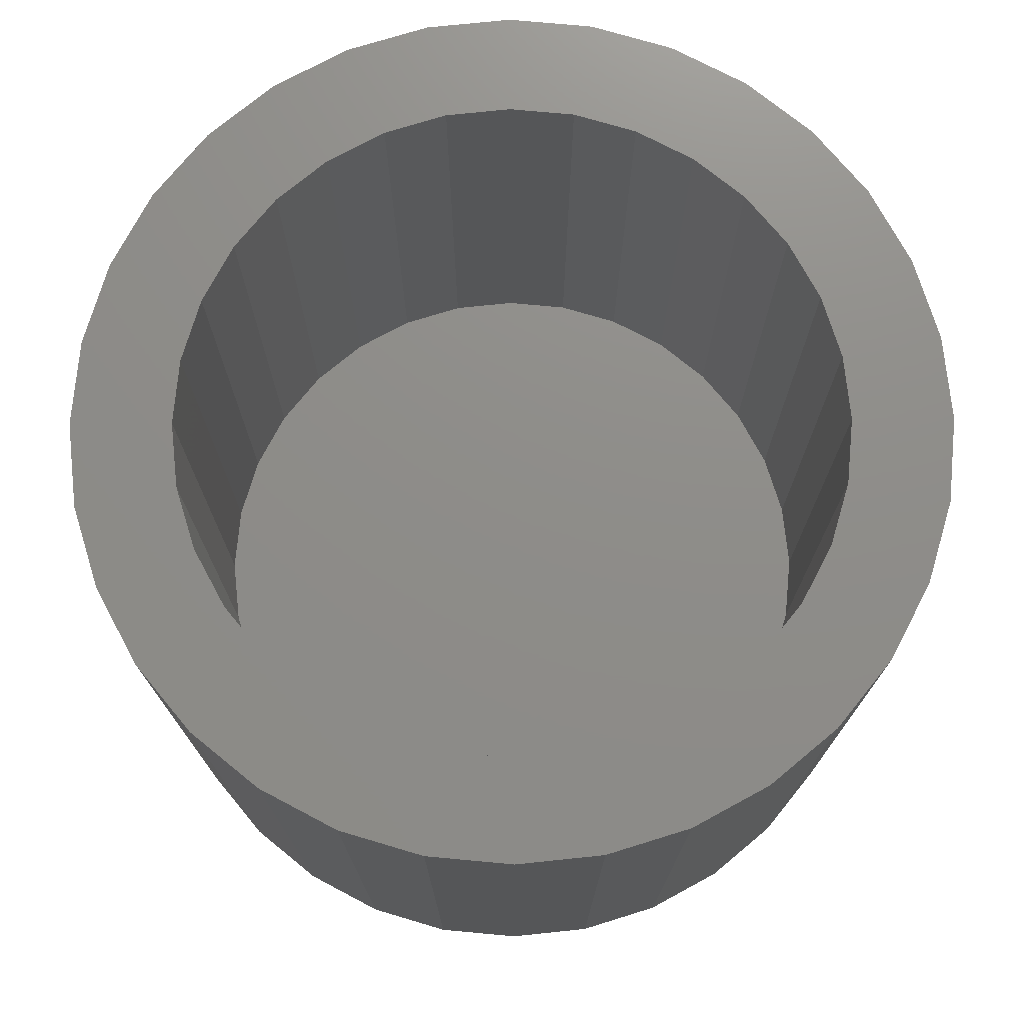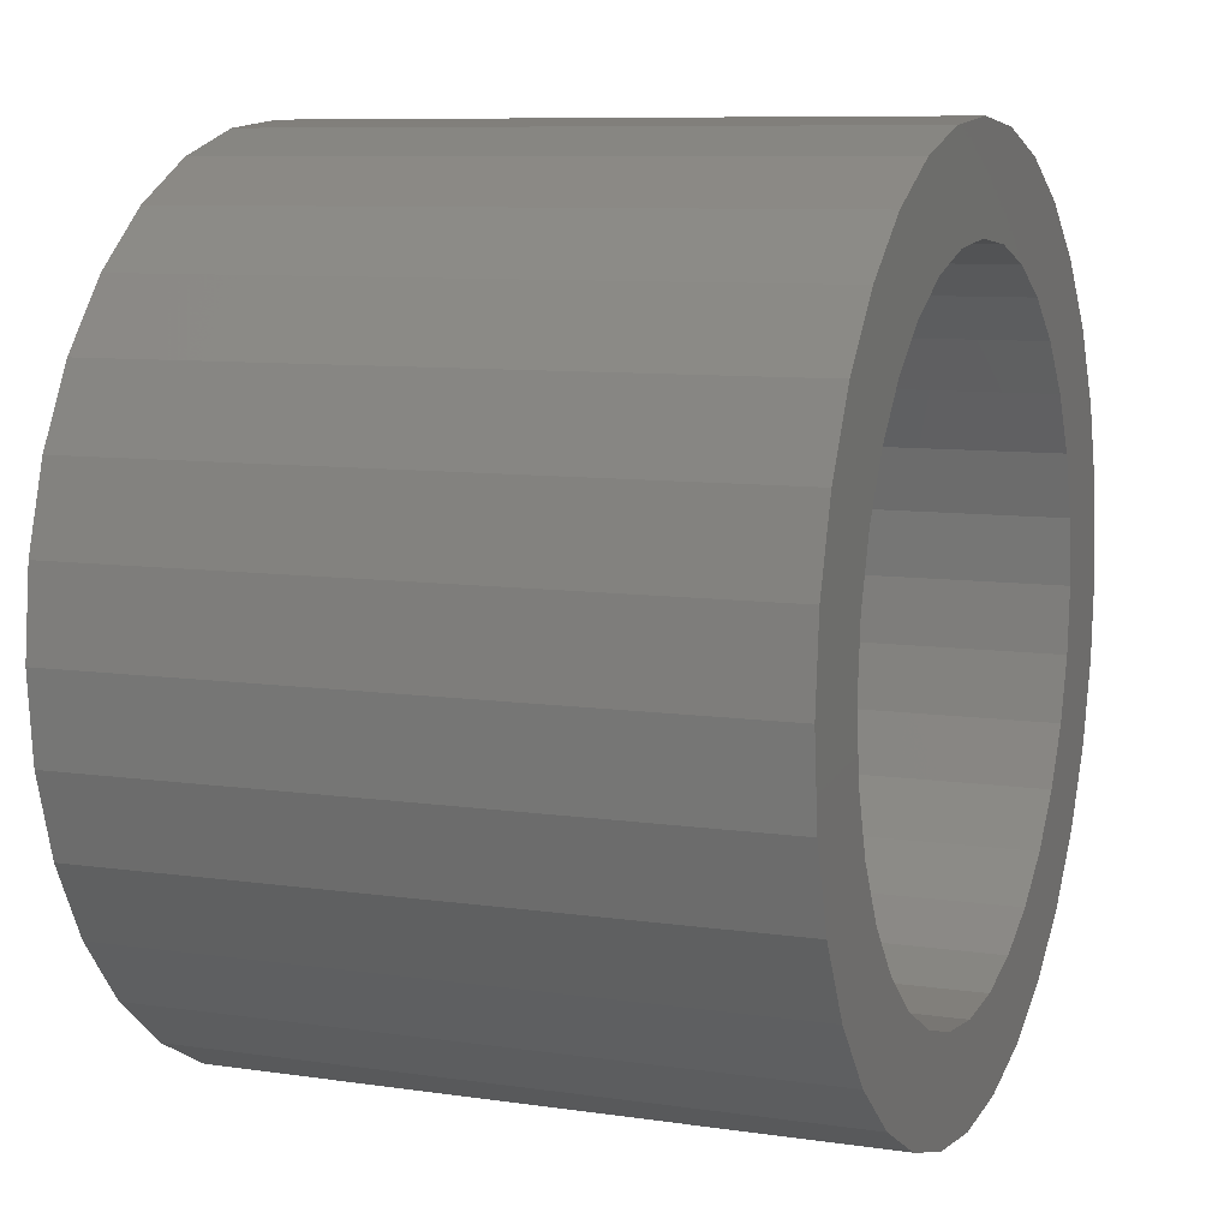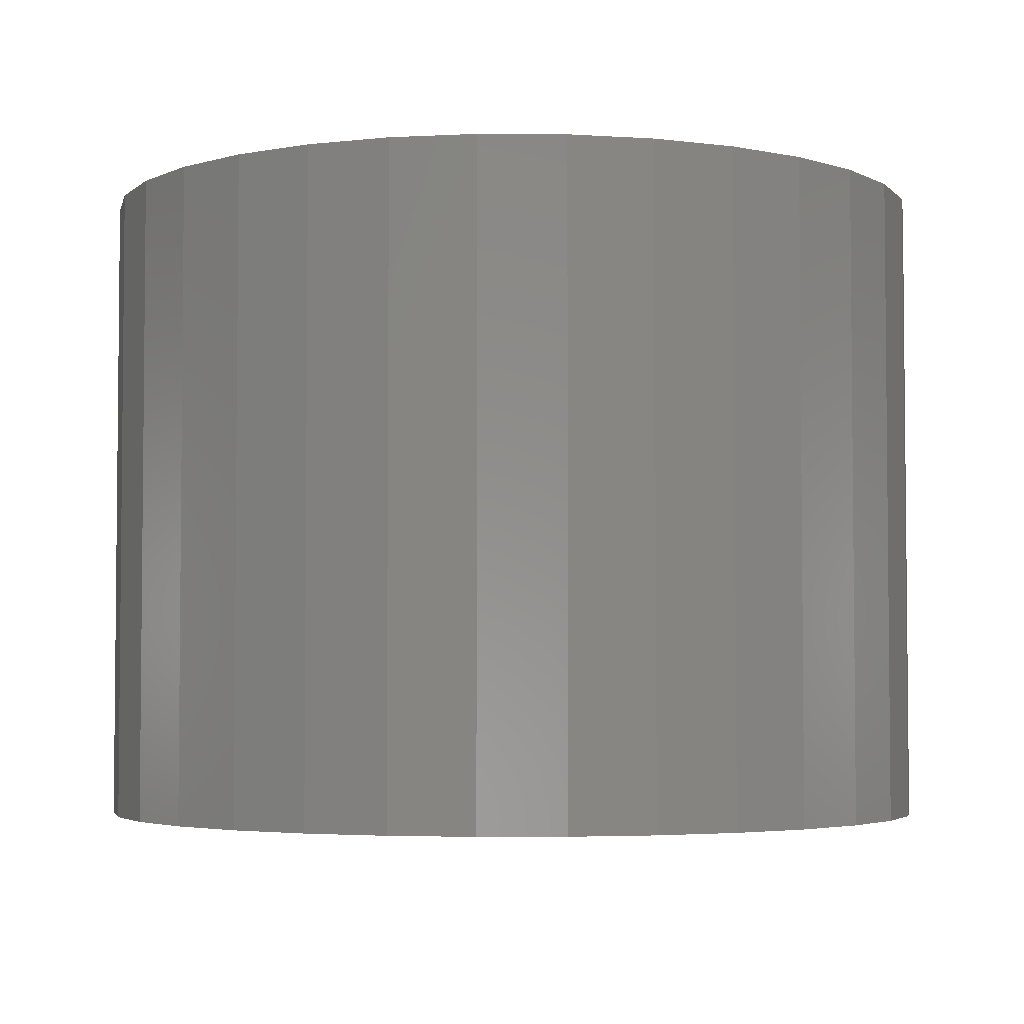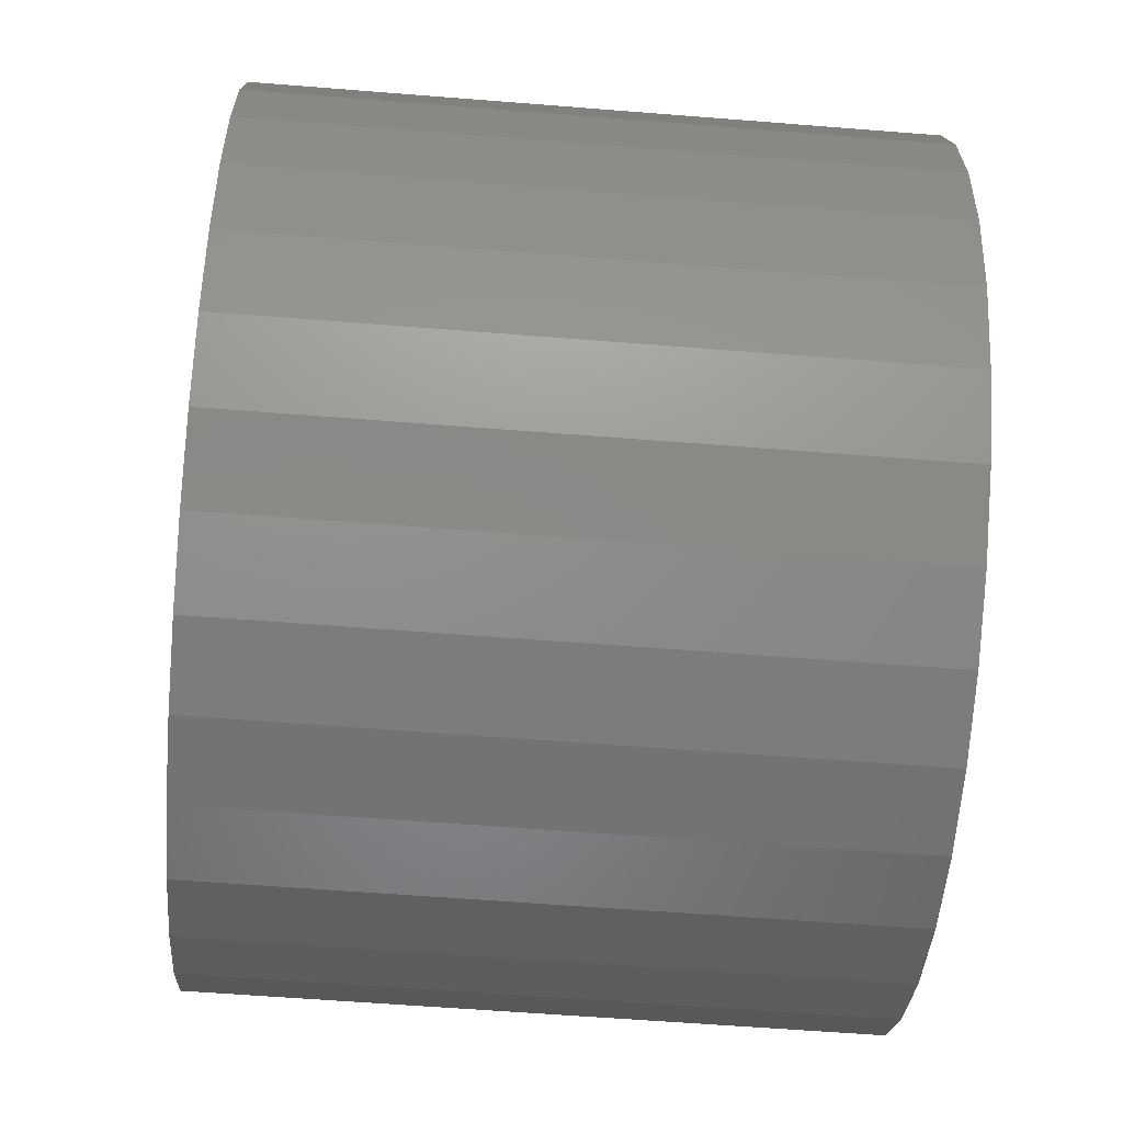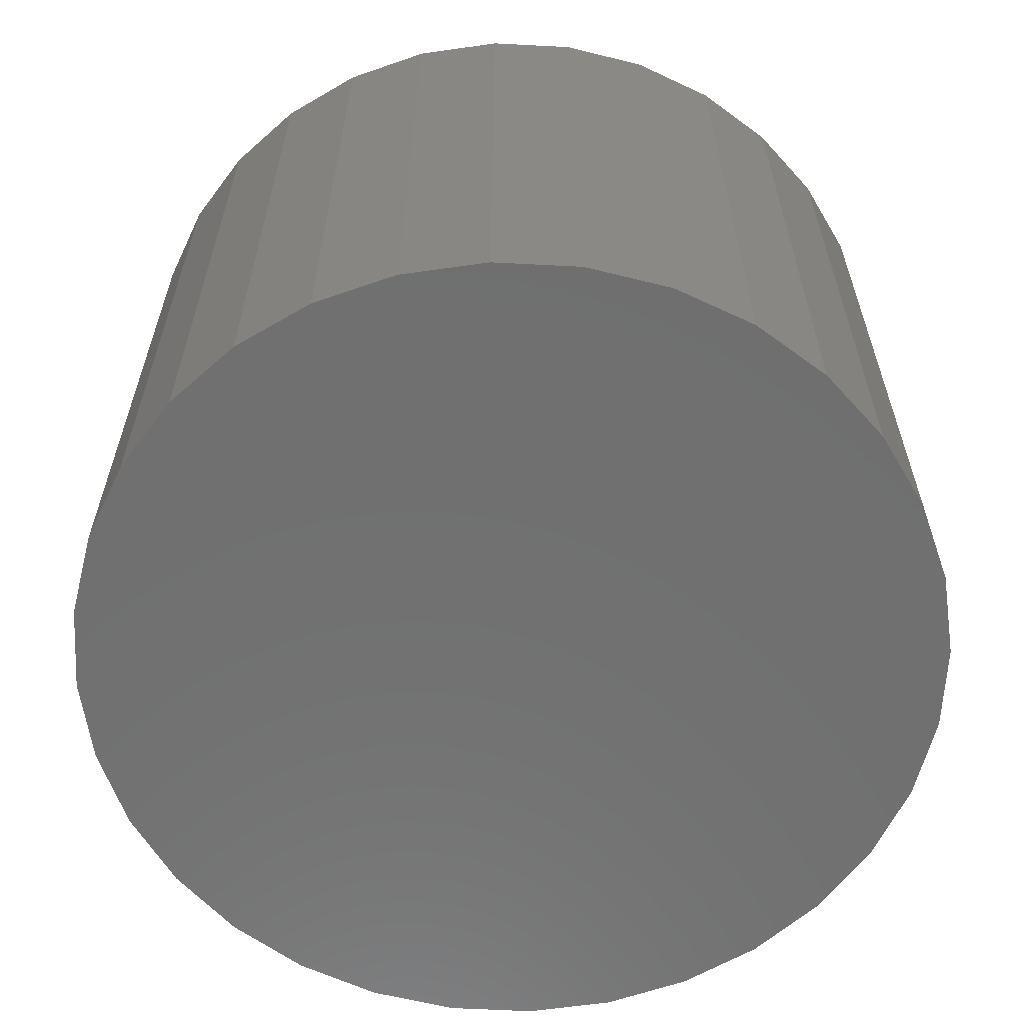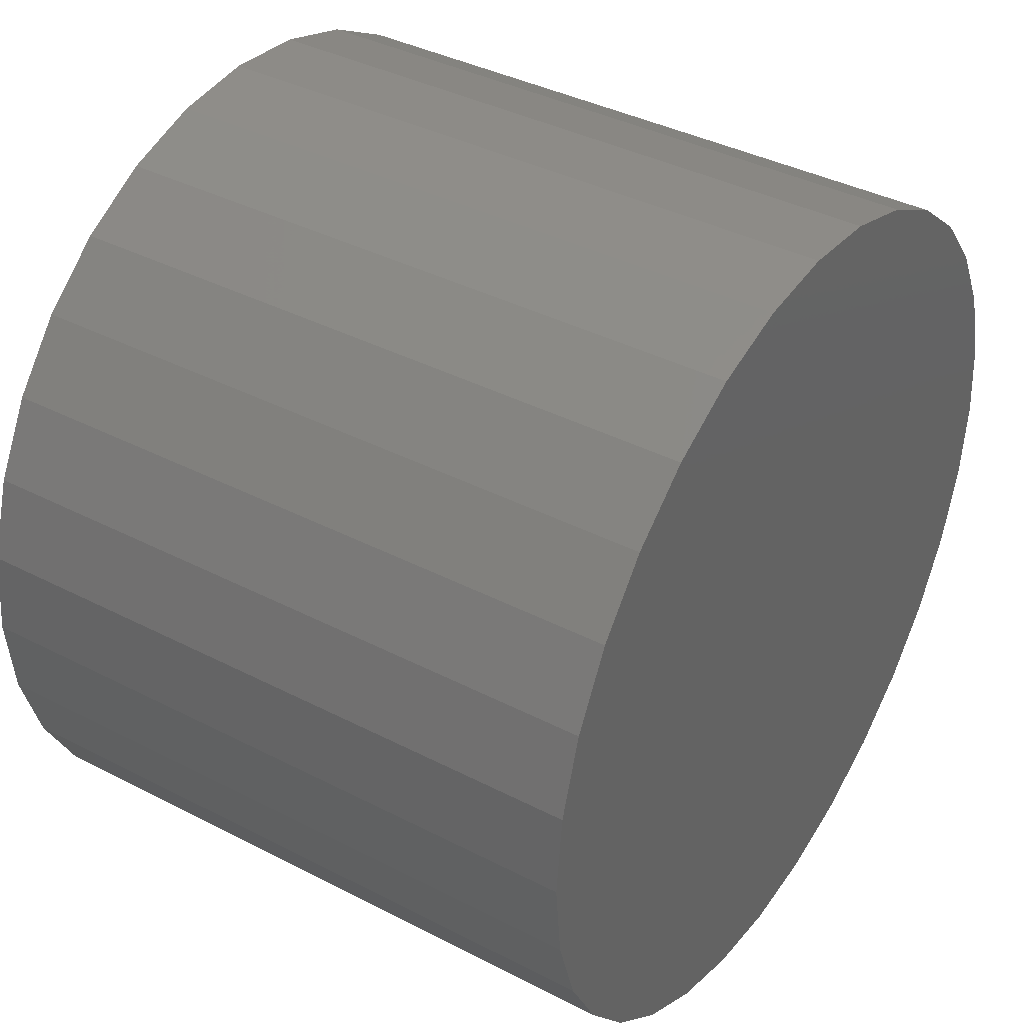
<metadata>
{"format":"stl","ext":"stl","renderer":"f3d","projection":"perspective","resolution":1024,"background":"white","views":[{"elev":74.3,"azim":-146.6,"up":"+Z"},{"elev":8.5,"azim":-68.0,"up":"+Y"},{"elev":-3.7,"azim":150.6,"up":"+Z"},{"elev":-58.8,"azim":-94.7,"up":"+Y"},{"elev":-61.8,"azim":160.1,"up":"+Z"},{"elev":38.8,"azim":123.0,"up":"+Y"}]}
</metadata>
<code>
# stl→obj: 128 verts, 252 faces
v -0.1618 0.2527 0.4609
v -0.2079 0.2149 0.4609
v -0.03851 0.2291 0.4609
v -0.08234 0.2159 0.4609
v -0.2088 0.08941 0.4609
v -0.291 0.0593 0.4609
v -0.2221 0.04558 0.4609
v 0.1759 0.2527 0.4609
v 0.05265 0.2291 0.4609
v 0.09648 0.2159 0.4609
v 0.222 -0.2149 0.4609
v 0.09648 -0.2159 0.4609
v 0.05265 -0.2291 0.4609
v 0.1759 -0.2527 0.4609
v 0.007072 -0.2336 0.4609
v -0.1618 -0.2527 0.4609
v -0.1092 -0.2808 0.4609
v -0.05222 -0.2981 0.4609
v 0.007072 -0.3039 0.4609
v 0.06637 -0.2981 0.4609
v 0.1234 -0.2808 0.4609
v -0.03851 -0.2291 0.4609
v -0.08234 -0.2159 0.4609
v -0.2079 -0.2149 0.4609
v 0.007072 0.2336 0.4609
v 0.1234 0.2808 0.4609
v 0.06637 0.2981 0.4609
v 0.007072 0.3039 0.4609
v -0.05222 0.2981 0.4609
v -0.1092 0.2808 0.4609
v -0.2737 0.1163 0.4609
v -0.1872 0.1298 0.4609
v -0.2457 0.1689 0.4609
v -0.1581 0.1652 0.4609
v -0.1227 0.1943 0.4609
v -0.2266 -7.514e-17 0.4609
v -0.2969 3.722e-17 0.4609
v -0.2221 -0.04558 0.4609
v -0.291 -0.0593 0.4609
v -0.2088 -0.08941 0.4609
v -0.2737 -0.1163 0.4609
v -0.1872 -0.1298 0.4609
v -0.1581 -0.1652 0.4609
v -0.2457 -0.1689 0.4609
v -0.1227 -0.1943 0.4609
v 0.222 0.2149 0.4609
v 0.1369 0.1943 0.4609
v 0.2598 0.1689 0.4609
v 0.1723 0.1652 0.4609
v 0.2879 0.1163 0.4609
v 0.2013 0.1298 0.4609
v 0.3052 0.0593 0.4609
v 0.2229 0.08941 0.4609
v 0.2362 0.04558 0.4609
v 0.311 0 0.4609
v 0.2407 0 0.4609
v 0.3052 -0.0593 0.4609
v 0.2362 -0.04558 0.4609
v 0.2879 -0.1163 0.4609
v 0.2229 -0.08941 0.4609
v 0.2013 -0.1298 0.4609
v 0.2598 -0.1689 0.4609
v 0.1723 -0.1652 0.4609
v 0.1369 -0.1943 0.4609
v 0.007072 -0.2336 0.07031
v 0.05265 -0.2291 0.07031
v 0.09648 -0.2159 0.07031
v 0.1369 -0.1943 0.07031
v 0.1723 -0.1652 0.07031
v 0.2013 -0.1298 0.07031
v 0.2229 -0.08941 0.07031
v 0.2362 -0.04558 0.07031
v 0.2407 0 0.07031
v -0.03851 -0.2291 0.07031
v -0.08234 -0.2159 0.07031
v -0.1227 -0.1943 0.07031
v -0.1581 -0.1652 0.07031
v -0.1872 -0.1298 0.07031
v -0.2088 -0.08941 0.07031
v -0.2221 -0.04558 0.07031
v -0.2266 -7.514e-17 0.07031
v 0.007072 0.2336 0.07031
v -0.03851 0.2291 0.07031
v -0.08234 0.2159 0.07031
v -0.1227 0.1943 0.07031
v -0.1581 0.1652 0.07031
v -0.1872 0.1298 0.07031
v -0.2088 0.08941 0.07031
v -0.2221 0.04558 0.07031
v 0.05265 0.2291 0.07031
v 0.09648 0.2159 0.07031
v 0.1369 0.1943 0.07031
v 0.1723 0.1652 0.07031
v 0.2013 0.1298 0.07031
v 0.2229 0.08941 0.07031
v 0.2362 0.04558 0.07031
v 0.007072 0.3039 0
v 0.06637 0.2981 0
v -0.05222 0.2981 0
v 0.007072 -0.3039 0
v -0.05222 -0.2981 0
v 0.06637 -0.2981 0
v -0.1092 -0.2808 0
v 0.1234 -0.2808 0
v -0.1618 -0.2527 0
v 0.1759 -0.2527 0
v -0.2079 -0.2149 0
v 0.222 -0.2149 0
v -0.2457 -0.1689 0
v 0.2598 -0.1689 0
v -0.2737 -0.1163 0
v 0.2879 -0.1163 0
v -0.291 -0.0593 0
v 0.3052 -0.0593 0
v -0.2969 3.722e-17 0
v 0.311 0 0
v -0.291 0.0593 0
v 0.3052 0.0593 0
v -0.2737 0.1163 0
v 0.2879 0.1163 0
v -0.2457 0.1689 0
v 0.2598 0.1689 0
v -0.2079 0.2149 0
v 0.222 0.2149 0
v -0.1618 0.2527 0
v 0.1759 0.2527 0
v -0.1092 0.2808 0
v 0.1234 0.2808 0
f 1 2 3
f 3 2 4
f 5 6 7
f 8 9 10
f 11 12 13
f 11 13 14
f 15 16 17
f 15 17 18
f 15 18 19
f 15 19 20
f 15 20 21
f 15 21 14
f 15 14 13
f 16 15 22
f 16 22 23
f 16 23 24
f 25 9 8
f 25 8 26
f 25 26 27
f 25 27 28
f 25 28 29
f 25 29 30
f 25 30 1
f 25 1 3
f 6 5 31
f 31 5 32
f 31 32 33
f 33 32 34
f 33 34 2
f 2 34 35
f 2 35 4
f 7 6 36
f 36 6 37
f 36 37 38
f 38 37 39
f 38 39 40
f 40 39 41
f 40 41 42
f 42 41 43
f 43 41 44
f 43 44 45
f 45 44 24
f 45 24 23
f 8 10 46
f 46 10 47
f 46 47 48
f 48 47 49
f 48 49 50
f 50 49 51
f 50 51 52
f 52 51 53
f 52 53 54
f 52 54 55
f 55 54 56
f 55 56 57
f 57 56 58
f 57 58 59
f 59 58 60
f 59 60 61
f 59 61 62
f 62 61 63
f 62 63 11
f 11 63 64
f 11 64 12
f 65 13 66
f 66 13 12
f 66 12 67
f 67 12 64
f 67 64 68
f 68 64 63
f 68 63 69
f 69 63 61
f 69 61 70
f 70 61 60
f 70 60 71
f 71 60 58
f 71 58 72
f 72 58 56
f 72 56 73
f 13 65 15
f 15 65 74
f 15 74 22
f 22 74 75
f 22 75 23
f 23 75 76
f 23 76 45
f 45 76 77
f 45 77 43
f 43 77 78
f 43 78 42
f 42 78 79
f 42 79 40
f 40 79 80
f 40 80 38
f 38 80 81
f 38 81 36
f 82 3 83
f 83 3 4
f 83 4 84
f 84 4 35
f 84 35 85
f 85 35 34
f 85 34 86
f 86 34 32
f 86 32 87
f 87 32 5
f 87 5 88
f 88 5 7
f 88 7 89
f 89 7 36
f 89 36 81
f 3 82 25
f 25 82 90
f 25 90 9
f 9 90 91
f 9 91 10
f 10 91 92
f 10 92 47
f 47 92 93
f 47 93 49
f 49 93 94
f 49 94 51
f 51 94 95
f 51 95 53
f 53 95 96
f 53 96 54
f 54 96 73
f 54 73 56
f 73 96 72
f 72 96 95
f 72 95 71
f 79 89 80
f 81 80 89
f 71 95 70
f 70 95 94
f 70 94 69
f 69 94 93
f 69 93 68
f 68 93 92
f 68 92 67
f 67 92 91
f 67 91 66
f 66 91 90
f 66 90 65
f 65 90 82
f 65 82 74
f 74 82 83
f 74 83 75
f 75 83 84
f 75 84 76
f 76 84 85
f 76 85 77
f 77 85 86
f 77 86 78
f 78 86 87
f 78 87 79
f 79 87 88
f 79 88 89
f 97 98 99
f 100 101 102
f 102 101 103
f 102 103 104
f 104 103 105
f 104 105 106
f 106 105 107
f 106 107 108
f 108 107 109
f 108 109 110
f 110 109 111
f 110 111 112
f 112 111 113
f 112 113 114
f 114 113 115
f 114 115 116
f 116 115 117
f 116 117 118
f 118 117 119
f 118 119 120
f 120 119 121
f 120 121 122
f 122 121 123
f 122 123 124
f 124 123 125
f 124 125 126
f 126 125 127
f 126 127 128
f 128 127 99
f 128 99 98
f 116 55 114
f 114 55 57
f 114 57 112
f 112 57 59
f 112 59 110
f 110 59 62
f 110 62 108
f 108 62 11
f 108 11 106
f 106 11 14
f 106 14 104
f 104 14 21
f 104 21 102
f 102 21 20
f 102 20 100
f 100 20 19
f 100 19 101
f 101 19 18
f 101 18 103
f 103 18 17
f 103 17 105
f 105 17 16
f 105 16 107
f 107 16 24
f 107 24 109
f 109 24 44
f 109 44 111
f 111 44 41
f 111 41 113
f 113 41 39
f 113 39 115
f 115 39 37
f 115 37 117
f 117 37 6
f 117 6 119
f 119 6 31
f 119 31 121
f 121 31 33
f 121 33 123
f 123 33 2
f 123 2 125
f 125 2 1
f 125 1 127
f 127 1 30
f 127 30 99
f 99 30 29
f 99 29 97
f 97 29 28
f 97 28 98
f 98 28 27
f 98 27 128
f 128 27 26
f 128 26 126
f 126 26 8
f 126 8 124
f 124 8 46
f 124 46 122
f 122 46 48
f 122 48 120
f 120 48 50
f 120 50 118
f 118 50 52
f 118 52 116
f 116 52 55

</code>
